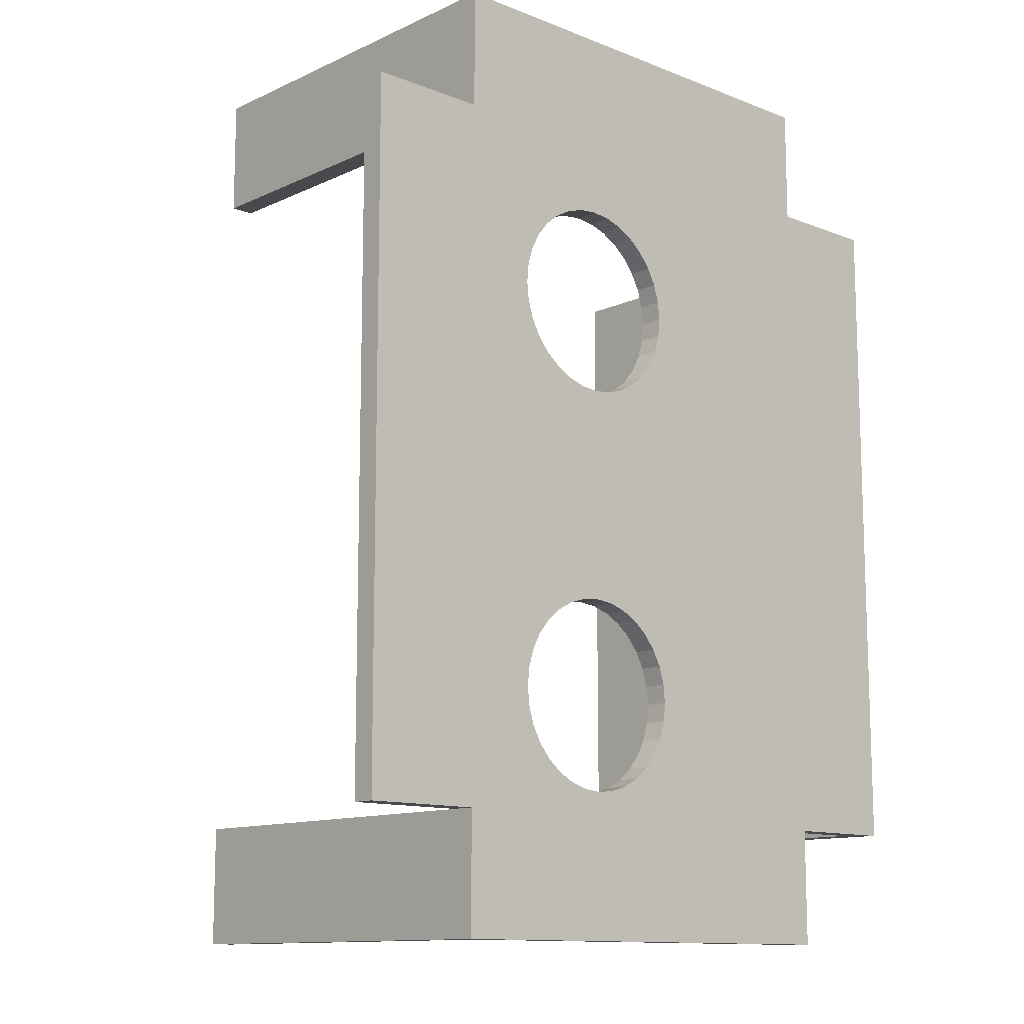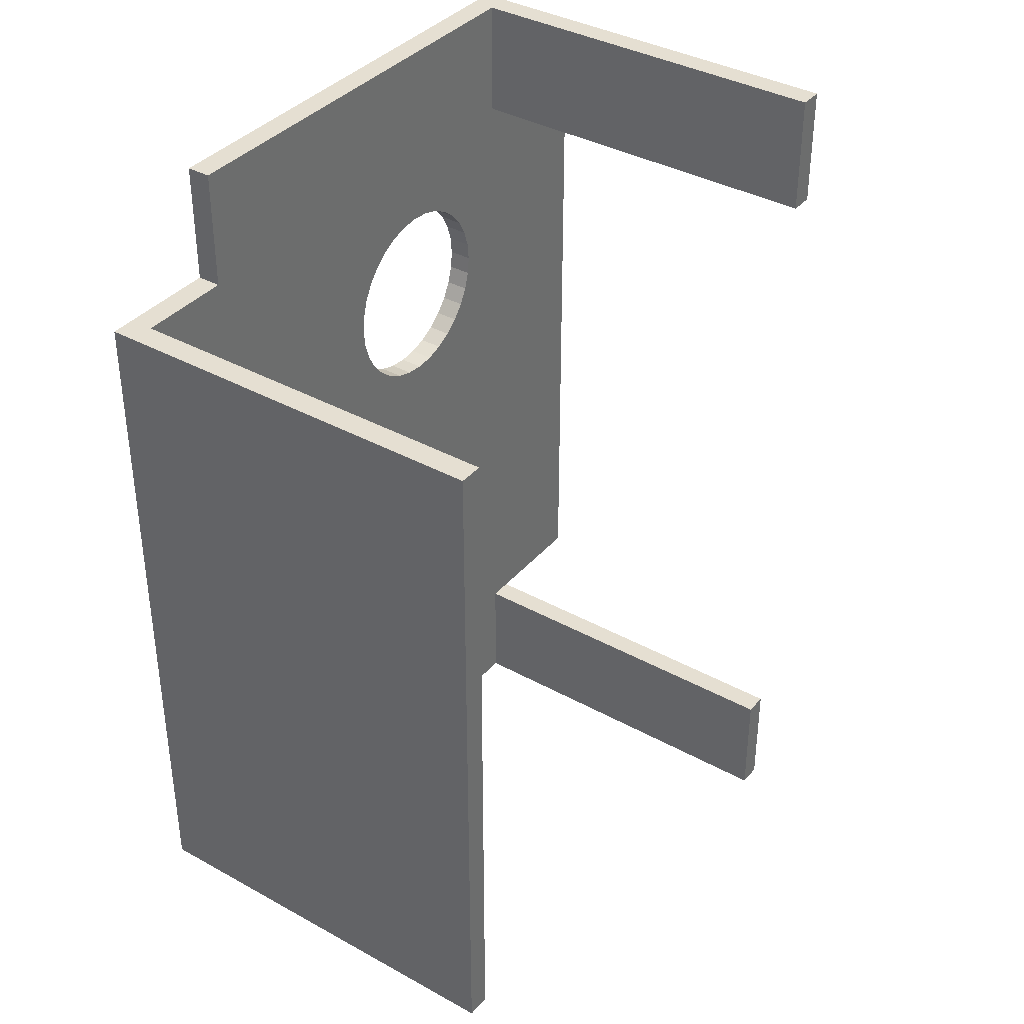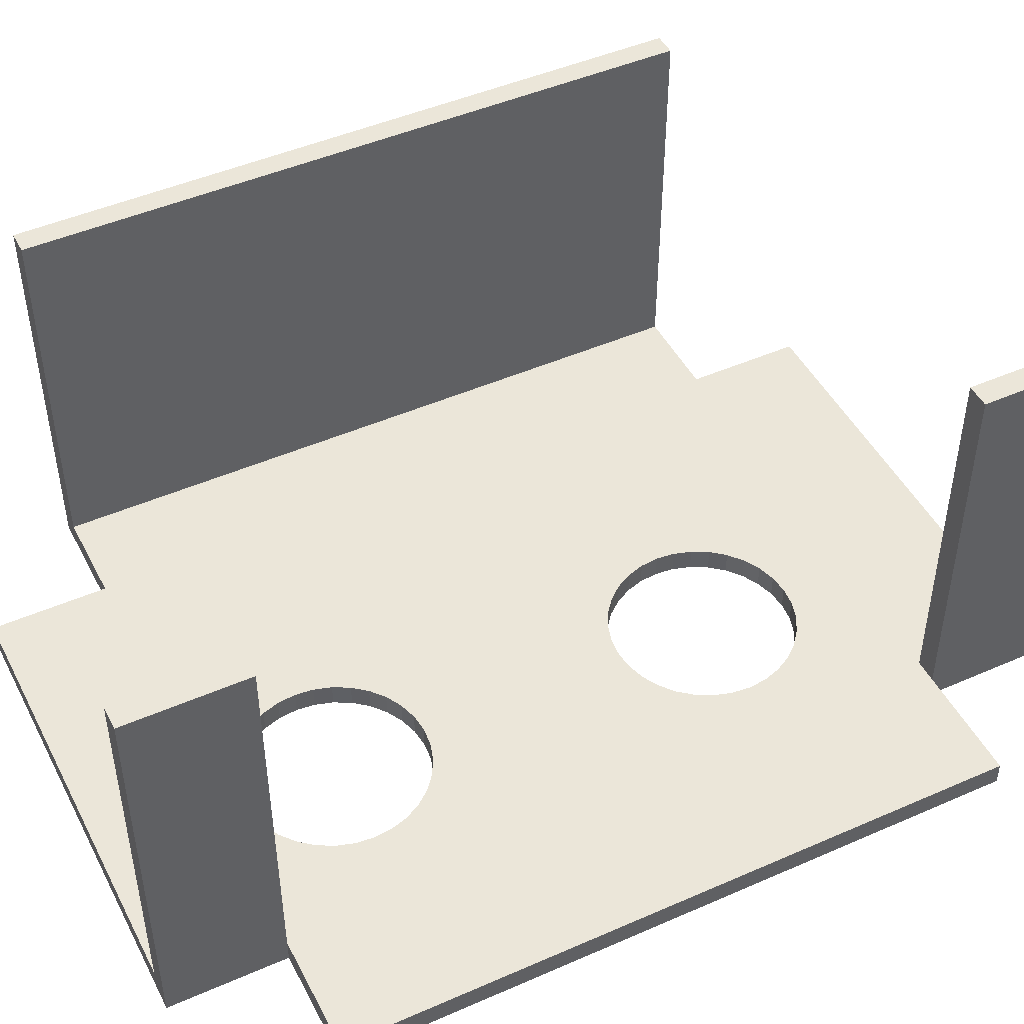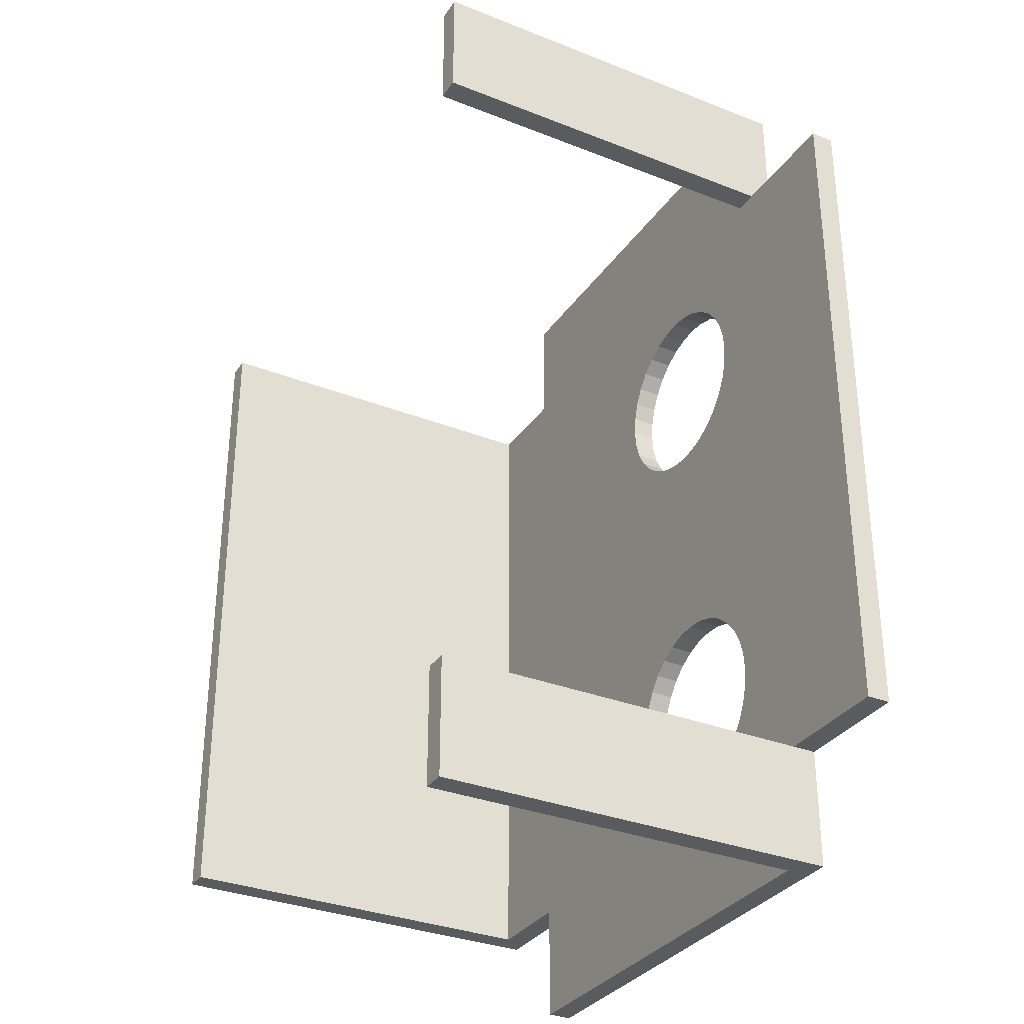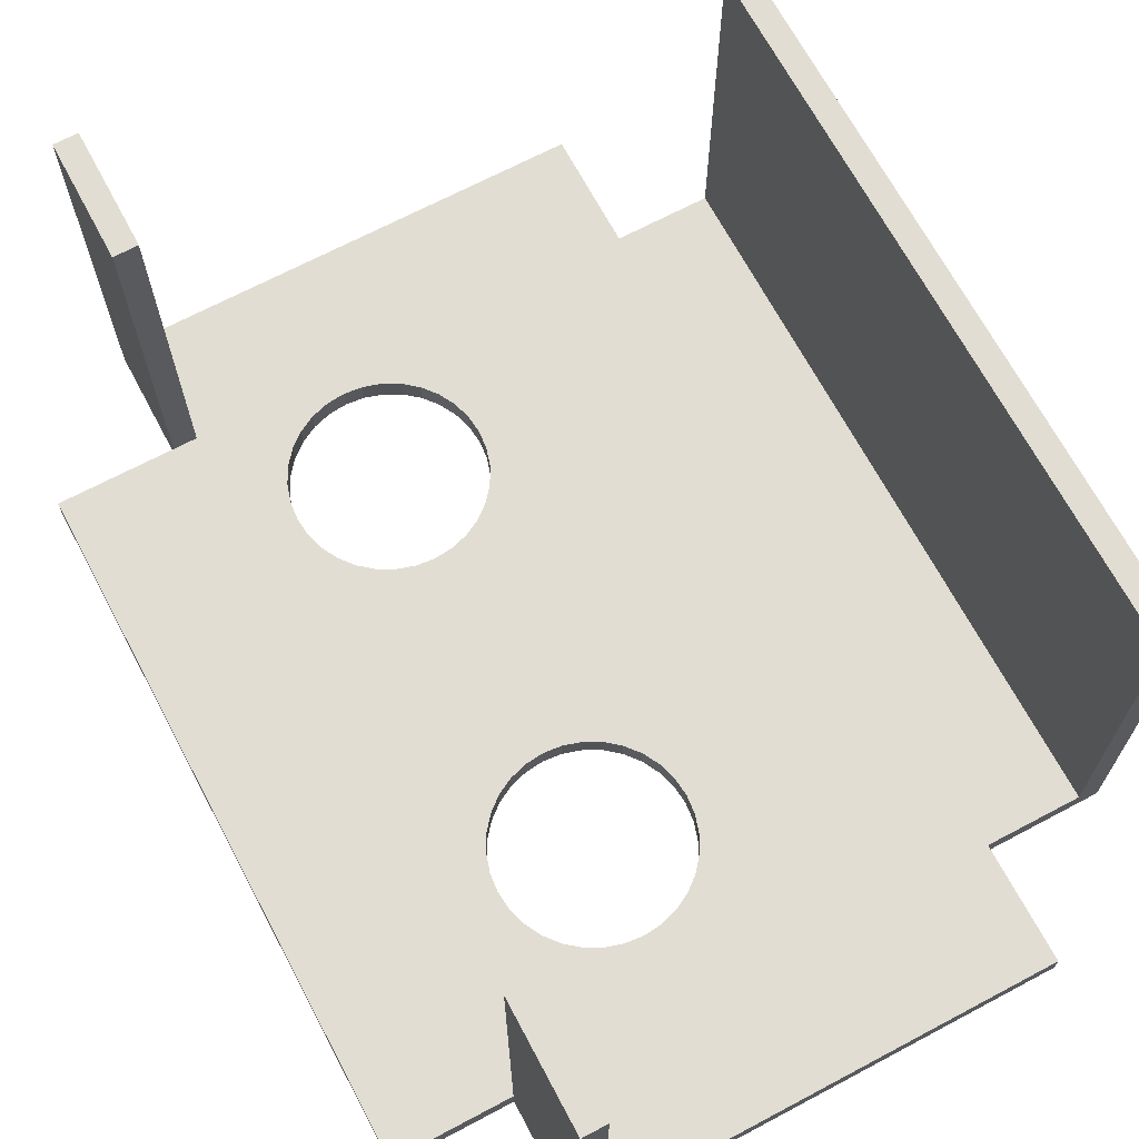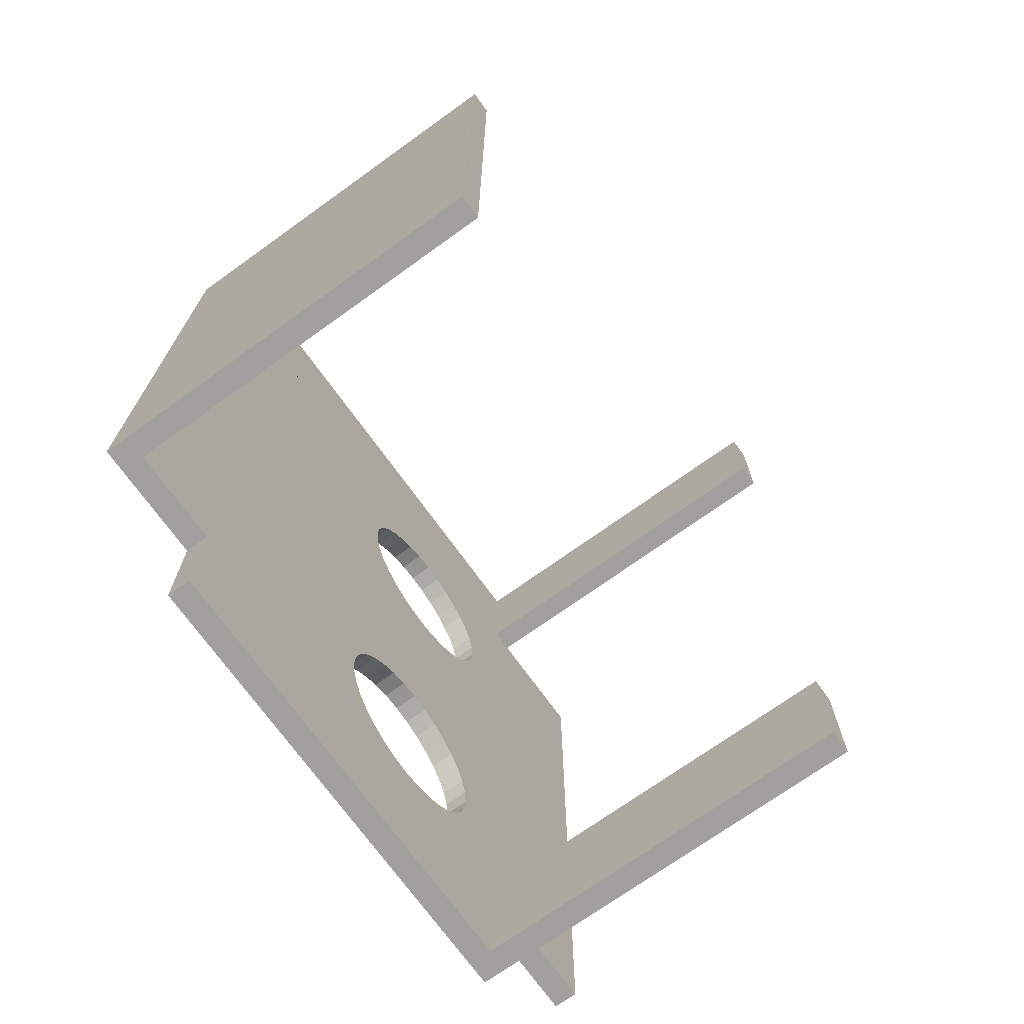
<metadata>
{"format":"obj","ext":"obj","renderer":"f3d","projection":"perspective","resolution":1024,"background":"white","views":[{"elev":-12.1,"azim":137.2,"up":"+Y"},{"elev":37.4,"azim":-54.6,"up":"+Y"},{"elev":47.0,"azim":63.6,"up":"+Z"},{"elev":-32.4,"azim":61.2,"up":"+Y"},{"elev":68.3,"azim":152.0,"up":"+Z"},{"elev":-71.8,"azim":-54.3,"up":"+Y"}]}
</metadata>
<code>
o Circle
v 0 0.4 -0.85
v -0.07804 0.3923 -0.85
v -0.1531 0.3696 -0.85
v -0.2222 0.3326 -0.85
v -0.2828 0.2828 -0.85
v -0.3326 0.2222 -0.85
v -0.3696 0.1531 -0.85
v -0.3923 0.07804 -0.85
v -0.4 0 -0.85
v -0.3923 -0.07804 -0.85
v -0.3696 -0.1531 -0.85
v -0.3326 -0.2222 -0.85
v -0.2828 -0.2828 -0.85
v -0.2222 -0.3326 -0.85
v -0.1531 -0.3696 -0.85
v -0.07804 -0.3923 -0.85
v 0 -0.4 -0.85
v 0.07804 -0.3923 -0.85
v 0.1531 -0.3696 -0.85
v 0.2222 -0.3326 -0.85
v 0.2828 -0.2828 -0.85
v 0.3326 -0.2222 -0.85
v 0.3696 -0.1531 -0.85
v 0.3923 -0.07804 -0.85
v 0.4 0 -0.85
v 0.3923 0.07804 -0.85
v 0.3696 0.1531 -0.85
v 0.3326 0.2222 -0.85
v 0.2828 0.2828 -0.85
v 0.2222 0.3326 -0.85
v 0.1531 0.3696 -0.85
v 0.07804 0.3923 -0.85
v 0 -1.3 -0.85
v -0.07804 -1.308 -0.85
v -0.1531 -1.33 -0.85
v -0.2222 -1.367 -0.85
v -0.2828 -1.417 -0.85
v -0.3326 -1.478 -0.85
v -0.3696 -1.547 -0.85
v -0.3923 -1.622 -0.85
v -0.4 -1.7 -0.85
v -0.3923 -1.778 -0.85
v -0.3696 -1.853 -0.85
v -0.3326 -1.922 -0.85
v -0.2828 -1.983 -0.85
v -0.2222 -2.033 -0.85
v -0.1531 -2.07 -0.85
v -0.07804 -2.092 -0.85
v 0 -2.1 -0.85
v 0.07804 -2.092 -0.85
v 0.1531 -2.07 -0.85
v 0.2222 -2.033 -0.85
v 0.2828 -1.983 -0.85
v 0.3326 -1.922 -0.85
v 0.3696 -1.853 -0.85
v 0.3923 -1.778 -0.85
v 0.4 -1.7 -0.85
v 0.3923 -1.622 -0.85
v 0.3696 -1.547 -0.85
v 0.3326 -1.478 -0.85
v 0.2828 -1.417 -0.85
v 0.2222 -1.367 -0.85
v 0.1531 -1.33 -0.85
v 0.07804 -1.308 -0.85
v 0.7 1.2 -0.85
v 0.7 -2.7 -0.85
v -1.3 -2.7 -0.85
v -1.3 1.2 -0.85
v -1.3 0.7 -0.85
v -1.8 0.7 -0.85
v -1.8 -2.2 -0.85
v -1.3 -2.2 -0.85
v 1.2 -2.2 -0.85
v 0.7 -2.2 -0.85
v 0.7 0.7 -0.85
v 1.2 0.7 -0.85
v 0.6 -2.7 -0.85
v 0.6 -2.2 -0.85
v 0.6 1.2 -0.85
v 0.6 0.7 -0.85
v -1.7 0.7 -0.85
v -1.7 -2.2 -0.85
v -1.8 0.7 0.85
v -1.8 -2.2 0.85
v -1.7 0.7 0.85
v -1.7 -2.2 0.85
v 0.7 1.2 0.85
v 0.7 0.7 0.85
v 0.6 1.2 0.85
v 0.6 0.7 0.85
v 0.7 -2.7 0.85
v 0.7 -2.2 0.85
v 0.6 -2.7 0.85
v 0.6 -2.2 0.85
v -0.2222 0.3326 -0.75
v -0.1531 0.3696 -0.75
v -0.07804 0.3923 -0.75
v 0 0.4 -0.75
v -0.2828 0.2828 -0.75
v -0.3326 0.2222 -0.75
v -0.3696 0.1531 -0.75
v -0.3923 0.07804 -0.75
v -0.4 0 -0.75
v -0.3923 -0.07804 -0.75
v -0.3696 -0.1531 -0.75
v -0.3326 -0.2222 -0.75
v -0.2828 -0.2828 -0.75
v -0.2222 -0.3326 -0.75
v -0.1531 -0.3696 -0.75
v -0.07804 -0.3923 -0.75
v 0 -0.4 -0.75
v 0.07804 -0.3923 -0.75
v 0.1531 -0.3696 -0.75
v 0.2222 -0.3326 -0.75
v 0.2828 -0.2828 -0.75
v 0.3326 -0.2222 -0.75
v 0.3696 -0.1531 -0.75
v 0.3923 -0.07804 -0.75
v 0.4 0 -0.75
v 0.3923 0.07804 -0.75
v 0.3696 0.1531 -0.75
v 0.3326 0.2222 -0.75
v 0.2828 0.2828 -0.75
v 0.2222 0.3326 -0.75
v 0.1531 0.3696 -0.75
v 0.07804 0.3923 -0.75
v 0 -1.3 -0.75
v -0.07804 -1.308 -0.75
v -0.1531 -1.33 -0.75
v -0.2222 -1.367 -0.75
v -0.2828 -1.417 -0.75
v -0.3326 -1.478 -0.75
v -0.3696 -1.547 -0.75
v -0.3923 -1.622 -0.75
v -0.4 -1.7 -0.75
v -0.3923 -1.778 -0.75
v -0.3696 -1.853 -0.75
v -0.3326 -1.922 -0.75
v -0.2828 -1.983 -0.75
v -0.2222 -2.033 -0.75
v -0.1531 -2.07 -0.75
v -0.07804 -2.092 -0.75
v 0 -2.1 -0.75
v 0.07804 -2.092 -0.75
v 0.1531 -2.07 -0.75
v 0.2222 -2.033 -0.75
v 0.2828 -1.983 -0.75
v 0.3326 -1.922 -0.75
v 0.3696 -1.853 -0.75
v 0.3923 -1.778 -0.75
v 0.4 -1.7 -0.75
v 0.3923 -1.622 -0.75
v 0.3696 -1.547 -0.75
v 0.3326 -1.478 -0.75
v 0.2828 -1.417 -0.75
v 0.2222 -1.367 -0.75
v 0.1531 -1.33 -0.75
v 0.07804 -1.308 -0.75
v -1.3 -2.7 -0.75
v -1.3 1.2 -0.75
v -1.3 0.7 -0.75
v -1.3 -2.2 -0.75
v 1.2 -2.2 -0.75
v 1.2 0.7 -0.75
v 0.6 -2.7 -0.75
v 0.6 -2.2 -0.75
v 0.6 1.2 -0.75
v 0.6 0.7 -0.75
v -1.7 0.7 -0.75
v -1.7 -2.2 -0.75
v -0.35 0.7 -0.75
v 0.6 -0.75 -0.75
v -0.35 -2.2 -0.75
v -1.3 -0.75 -0.75
v -0.35 0.7 -0.85
v 0.6 -0.75 -0.85
v -0.35 -2.2 -0.85
v -1.3 -0.75 -0.85
f 65 75 80
f 65 80 79
f 16 15 109
f 16 109 110
f 32 31 125
f 32 125 126
f 163 166 78
f 163 78 73
f 48 47 141
f 48 141 142
f 3 2 97
f 3 97 96
f 64 63 157
f 64 157 158
f 19 18 112
f 19 112 113
f 167 168 80
f 167 80 79
f 35 34 128
f 35 128 129
f 51 50 144
f 51 144 145
f 6 5 99
f 6 99 100
f 68 69 161
f 68 161 160
f 22 21 115
f 22 115 116
f 81 82 170
f 81 170 169
f 38 37 131
f 38 131 132
f 54 53 147
f 54 147 148
f 9 8 102
f 9 102 103
f 25 24 118
f 25 118 119
f 82 72 162
f 82 162 170
f 41 40 134
f 41 134 135
f 57 56 150
f 57 150 151
f 12 11 105
f 12 105 106
f 28 27 121
f 28 121 122
f 67 77 165
f 67 165 159
f 44 43 137
f 44 137 138
f 60 59 153
f 60 153 154
f 15 14 108
f 15 108 109
f 73 76 164
f 73 164 163
f 31 30 124
f 31 124 125
f 168 164 76
f 168 76 80
f 47 46 140
f 47 140 141
f 2 1 98
f 2 98 97
f 63 62 156
f 63 156 157
f 18 17 111
f 18 111 112
f 34 33 127
f 34 127 128
f 50 49 143
f 50 143 144
f 5 4 95
f 5 95 99
f 21 20 114
f 21 114 115
f 37 36 130
f 37 130 131
f 53 52 146
f 53 146 147
f 8 7 101
f 8 101 102
f 24 23 117
f 24 117 118
f 40 39 133
f 40 133 134
f 56 55 149
f 56 149 150
f 11 10 104
f 11 104 105
f 27 26 120
f 27 120 121
f 69 81 169
f 69 169 161
f 43 42 136
f 43 136 137
f 59 58 152
f 59 152 153
f 14 13 107
f 14 107 108
f 30 29 123
f 30 123 124
f 46 45 139
f 46 139 140
f 62 61 155
f 62 155 156
f 17 16 110
f 17 110 111
f 77 78 166
f 77 166 165
f 1 32 126
f 1 126 98
f 72 166 162
f 72 78 166
f 72 177 78
f 49 48 142
f 49 142 143
f 4 3 96
f 4 96 95
f 158 127 33
f 158 33 64
f 20 19 113
f 20 113 114
f 36 35 129
f 36 129 130
f 52 51 145
f 52 145 146
f 7 6 100
f 7 100 101
f 23 22 116
f 23 116 117
f 160 167 79
f 160 79 68
f 39 38 132
f 39 132 133
f 55 54 148
f 55 148 149
f 10 9 103
f 10 103 104
f 159 162 72
f 159 72 67
f 26 25 119
f 26 119 120
f 42 41 135
f 42 135 136
f 58 57 151
f 58 151 152
f 13 12 106
f 13 106 107
f 29 28 122
f 29 122 123
f 45 44 138
f 45 138 139
f 61 60 154
f 61 154 155
f 83 85 81
f 83 81 70
f 93 94 78
f 93 78 77
f 87 88 75
f 87 75 65
f 85 83 84
f 85 84 86
f 71 82 86
f 71 86 84
f 85 86 82
f 85 82 81
f 70 71 84
f 70 84 83
f 87 89 90
f 87 90 88
f 88 90 80
f 88 80 75
f 65 79 89
f 65 89 87
f 79 80 90
f 79 90 89
f 91 92 94
f 91 94 93
f 74 78 94
f 74 94 92
f 91 93 77
f 91 77 66
f 66 74 92
f 66 92 91
f 174 171 161
f 164 168 172
f 164 172 163
f 172 166 163
f 173 162 159
f 166 173 159
f 165 166 159
f 161 169 170
f 161 170 174
f 170 162 174
f 167 160 161
f 167 161 168
f 161 171 168
f 168 171 98
f 126 168 98
f 168 126 125
f 168 125 124
f 168 124 123
f 168 123 122
f 168 122 121
f 168 121 120
f 168 120 119
f 168 119 118
f 118 172 168
f 172 118 117
f 172 117 116
f 172 116 115
f 172 115 114
f 172 114 113
f 172 113 112
f 172 112 111
f 127 172 111
f 158 172 127
f 172 158 157
f 172 157 156
f 172 156 155
f 172 155 154
f 172 154 153
f 172 153 152
f 152 166 172
f 152 151 166
f 151 150 166
f 150 149 166
f 149 148 166
f 148 147 166
f 147 146 166
f 146 145 166
f 145 144 166
f 173 166 144
f 144 143 173
f 143 142 173
f 142 141 173
f 141 140 173
f 140 139 173
f 139 138 173
f 138 137 173
f 137 162 173
f 137 136 162
f 136 135 162
f 135 134 162
f 134 174 162
f 174 134 133
f 174 133 132
f 174 132 131
f 174 131 130
f 174 130 129
f 174 129 128
f 174 128 127
f 174 127 111
f 174 111 110
f 174 110 109
f 174 109 108
f 174 108 107
f 174 107 106
f 174 106 105
f 174 105 104
f 174 104 103
f 174 103 102
f 174 102 101
f 174 101 171
f 171 101 100
f 171 100 99
f 171 99 95
f 171 95 96
f 171 96 97
f 171 97 98
f 68 79 69
f 79 80 69
f 80 175 69
f 81 69 82
f 69 178 82
f 178 72 82
f 71 70 81
f 71 81 82
f 75 176 80
f 75 74 176
f 74 78 176
f 76 73 74
f 76 74 75
f 74 66 77
f 74 77 78
f 67 72 177
f 67 177 78
f 67 78 77
f 80 1 175
f 32 1 80
f 32 80 31
f 31 80 30
f 30 80 29
f 29 80 28
f 28 80 27
f 27 80 26
f 26 80 25
f 25 80 24
f 176 24 80
f 24 176 23
f 23 176 22
f 22 176 21
f 21 176 20
f 20 176 19
f 19 176 18
f 18 176 17
f 33 17 176
f 178 17 33
f 176 64 33
f 64 176 63
f 63 176 62
f 62 176 61
f 61 176 60
f 60 176 59
f 59 176 58
f 58 176 78
f 58 78 57
f 57 78 56
f 56 78 55
f 55 78 54
f 54 78 53
f 53 78 52
f 52 78 51
f 51 78 50
f 78 177 50
f 50 177 49
f 49 177 48
f 48 177 47
f 47 177 46
f 46 177 45
f 45 177 44
f 44 177 43
f 72 43 177
f 43 72 42
f 42 72 41
f 41 72 40
f 178 40 72
f 40 178 39
f 39 178 38
f 38 178 37
f 37 178 36
f 36 178 35
f 35 178 34
f 34 178 33
f 175 178 69
f 178 175 7
f 175 1 2
f 3 175 2
f 4 175 3
f 5 175 4
f 6 175 5
f 7 175 6
f 8 178 7
f 9 178 8
f 10 178 9
f 11 178 10
f 12 178 11
f 13 178 12
f 14 178 13
f 15 178 14
f 16 178 15
f 17 178 16

</code>
